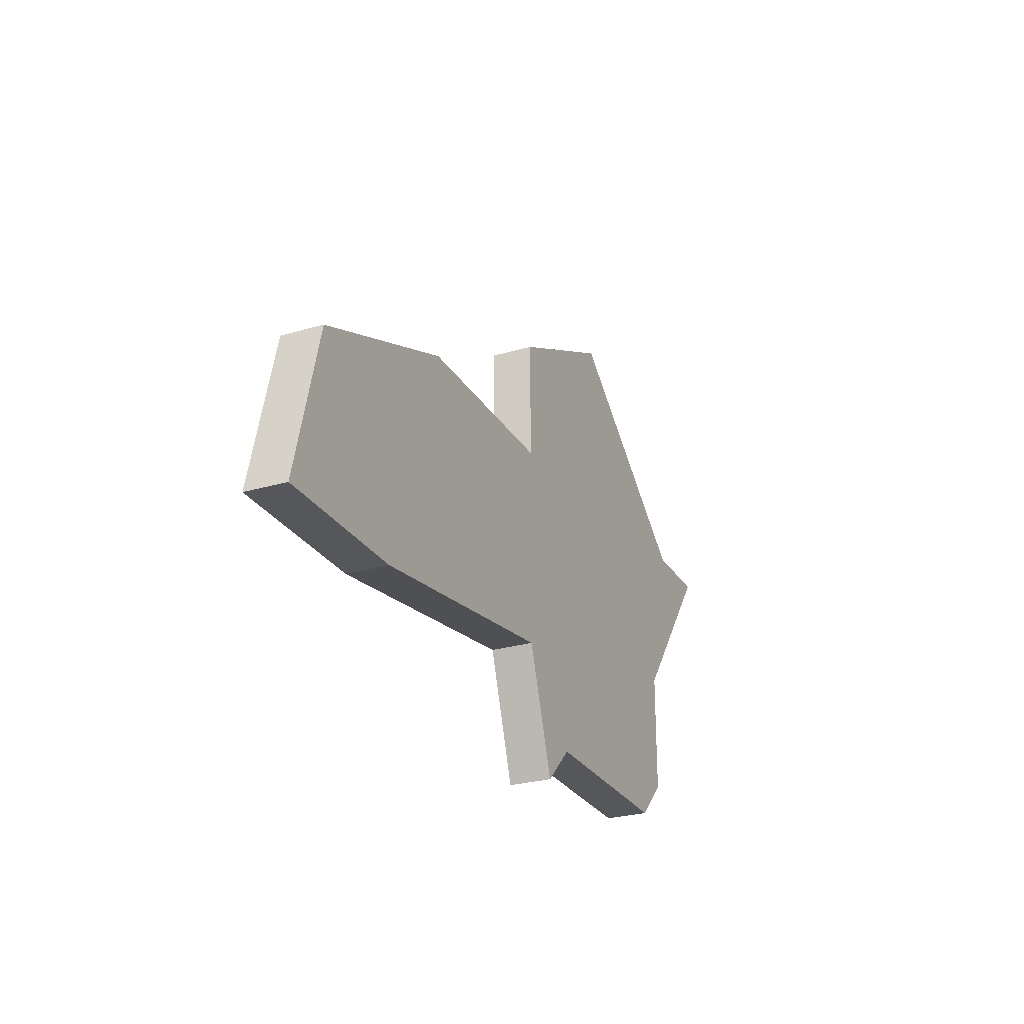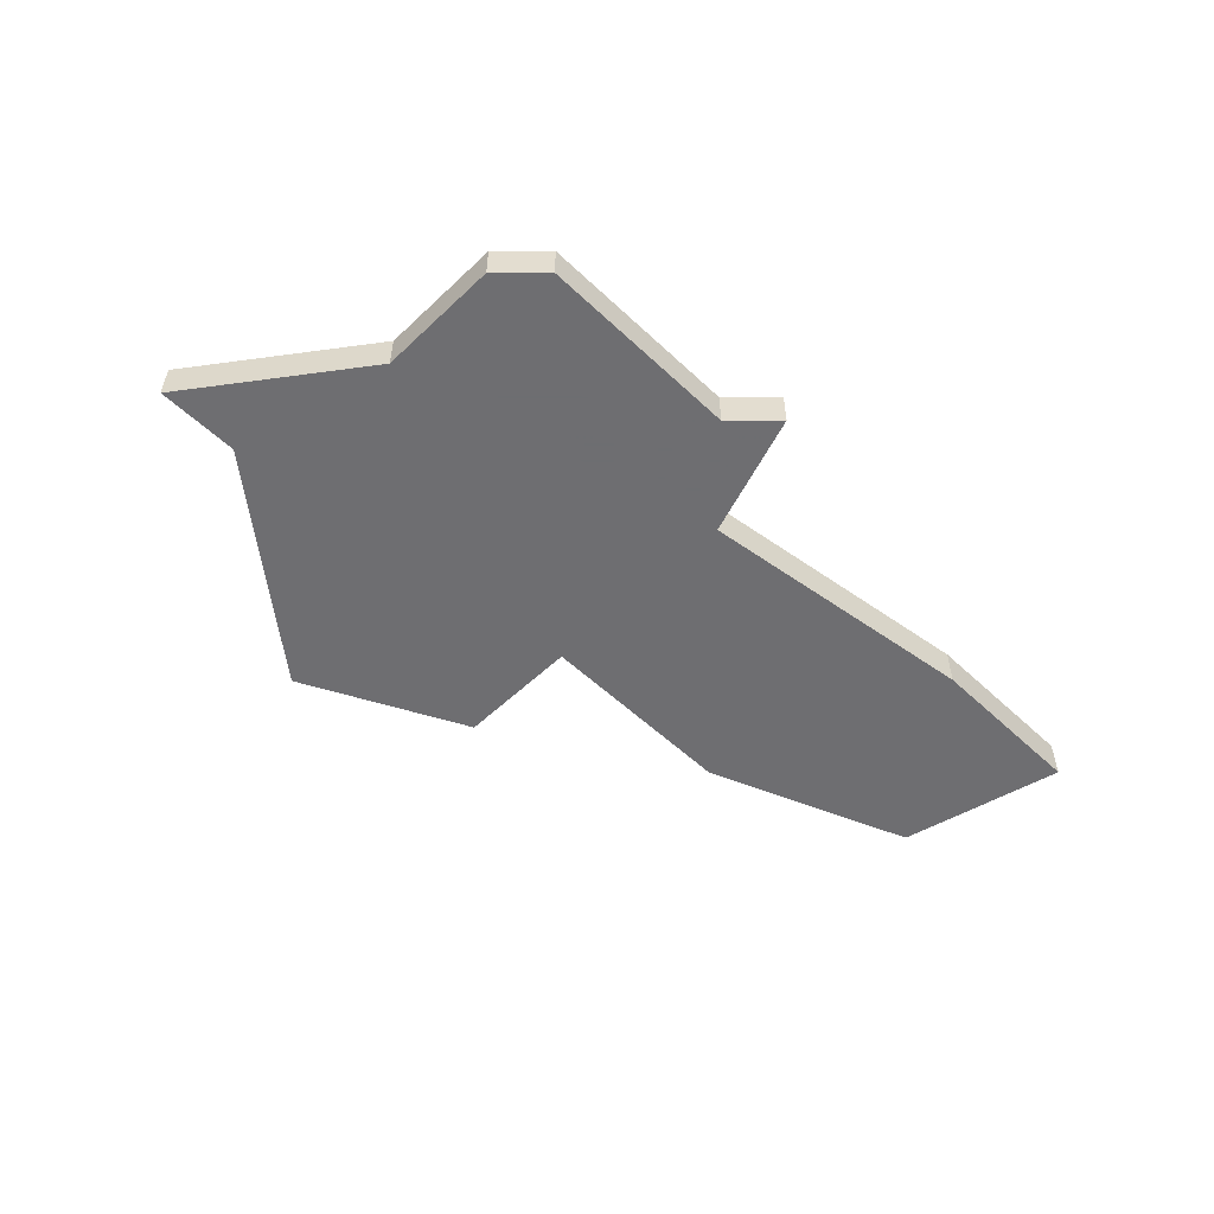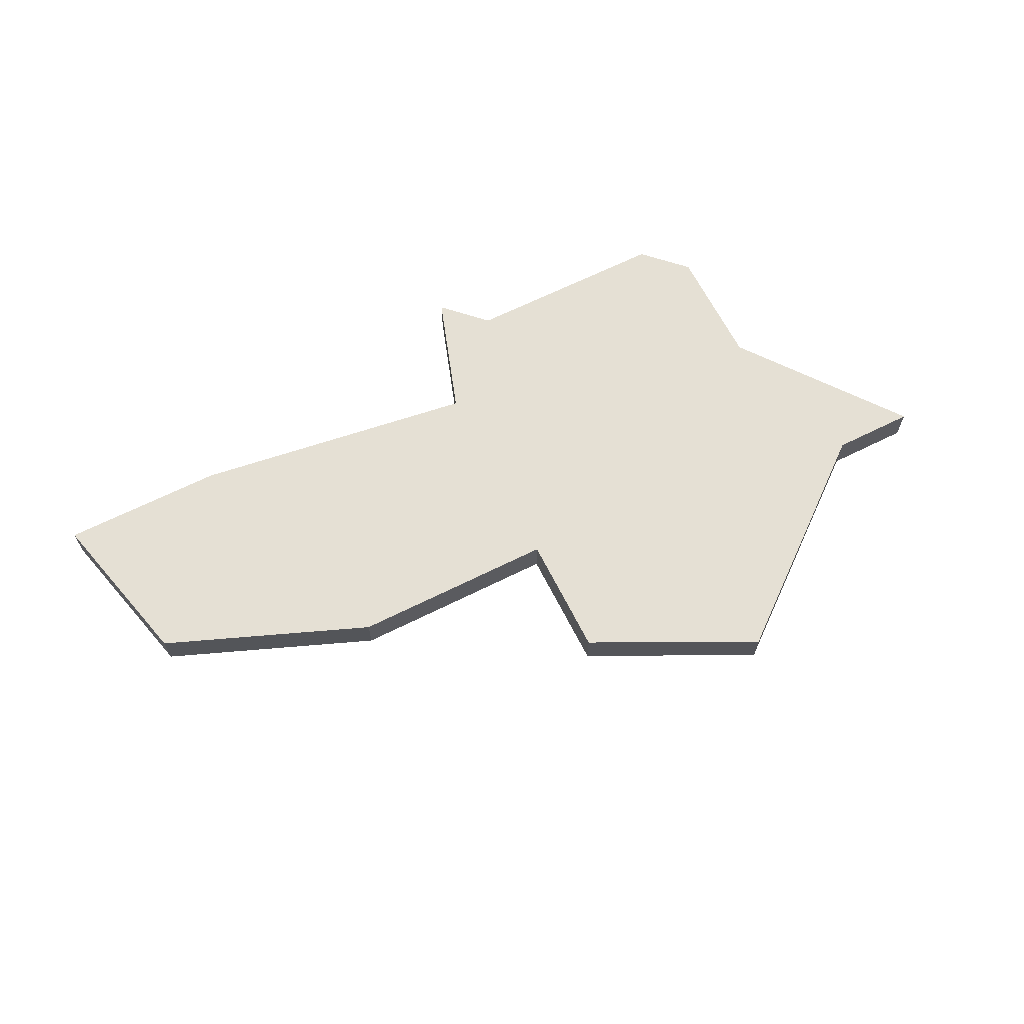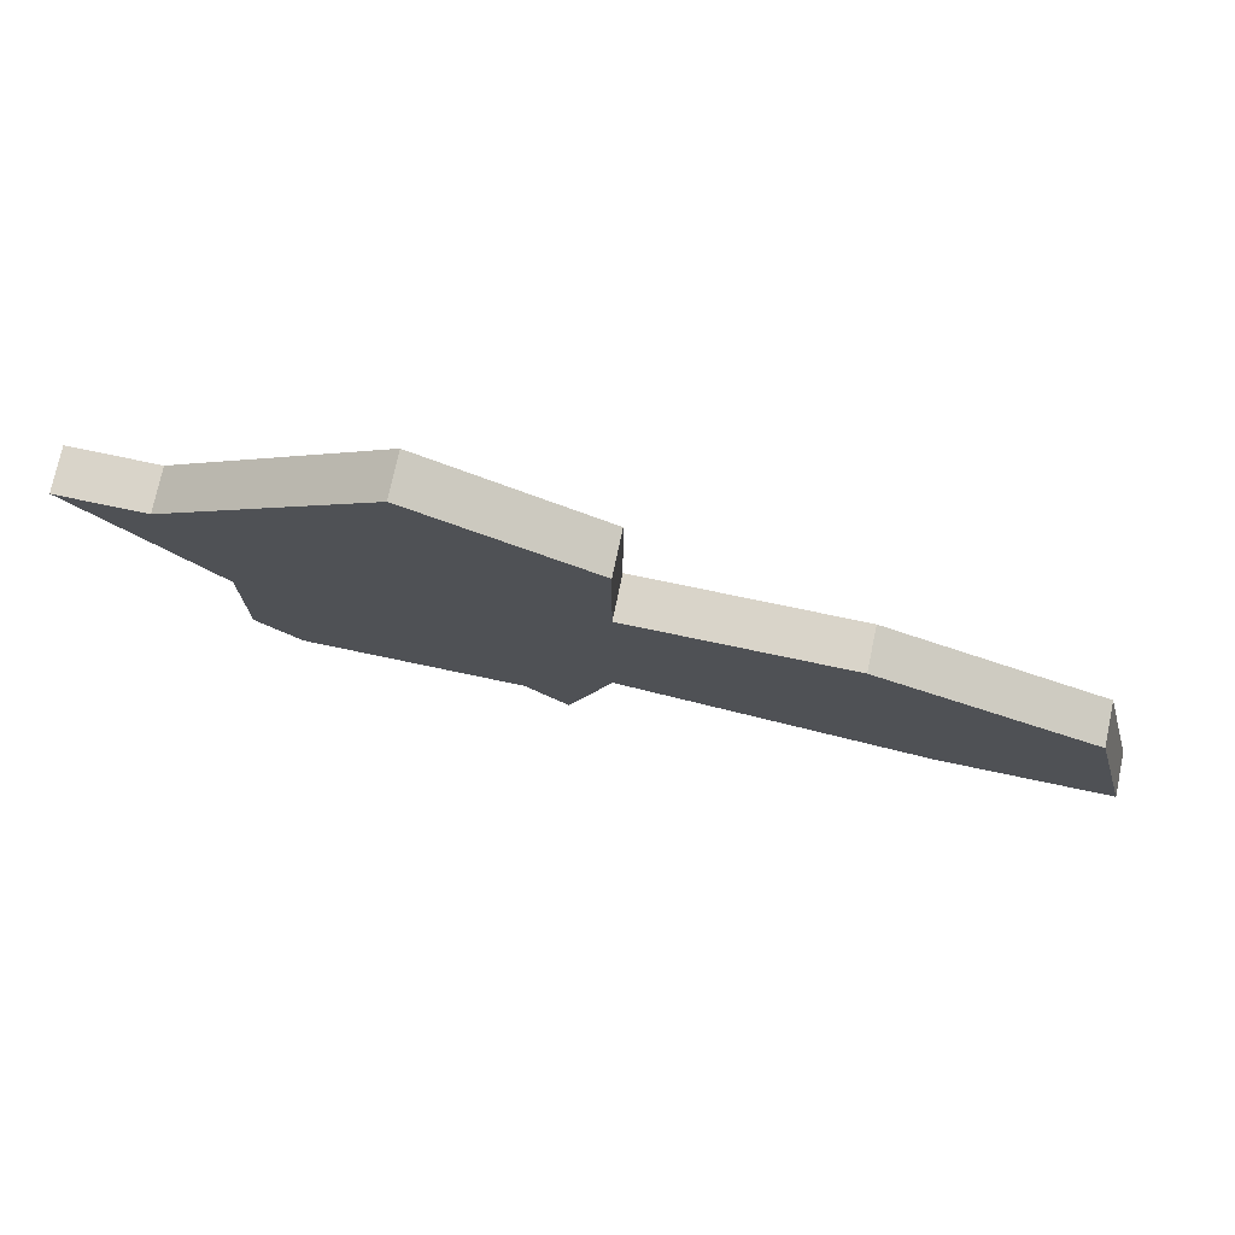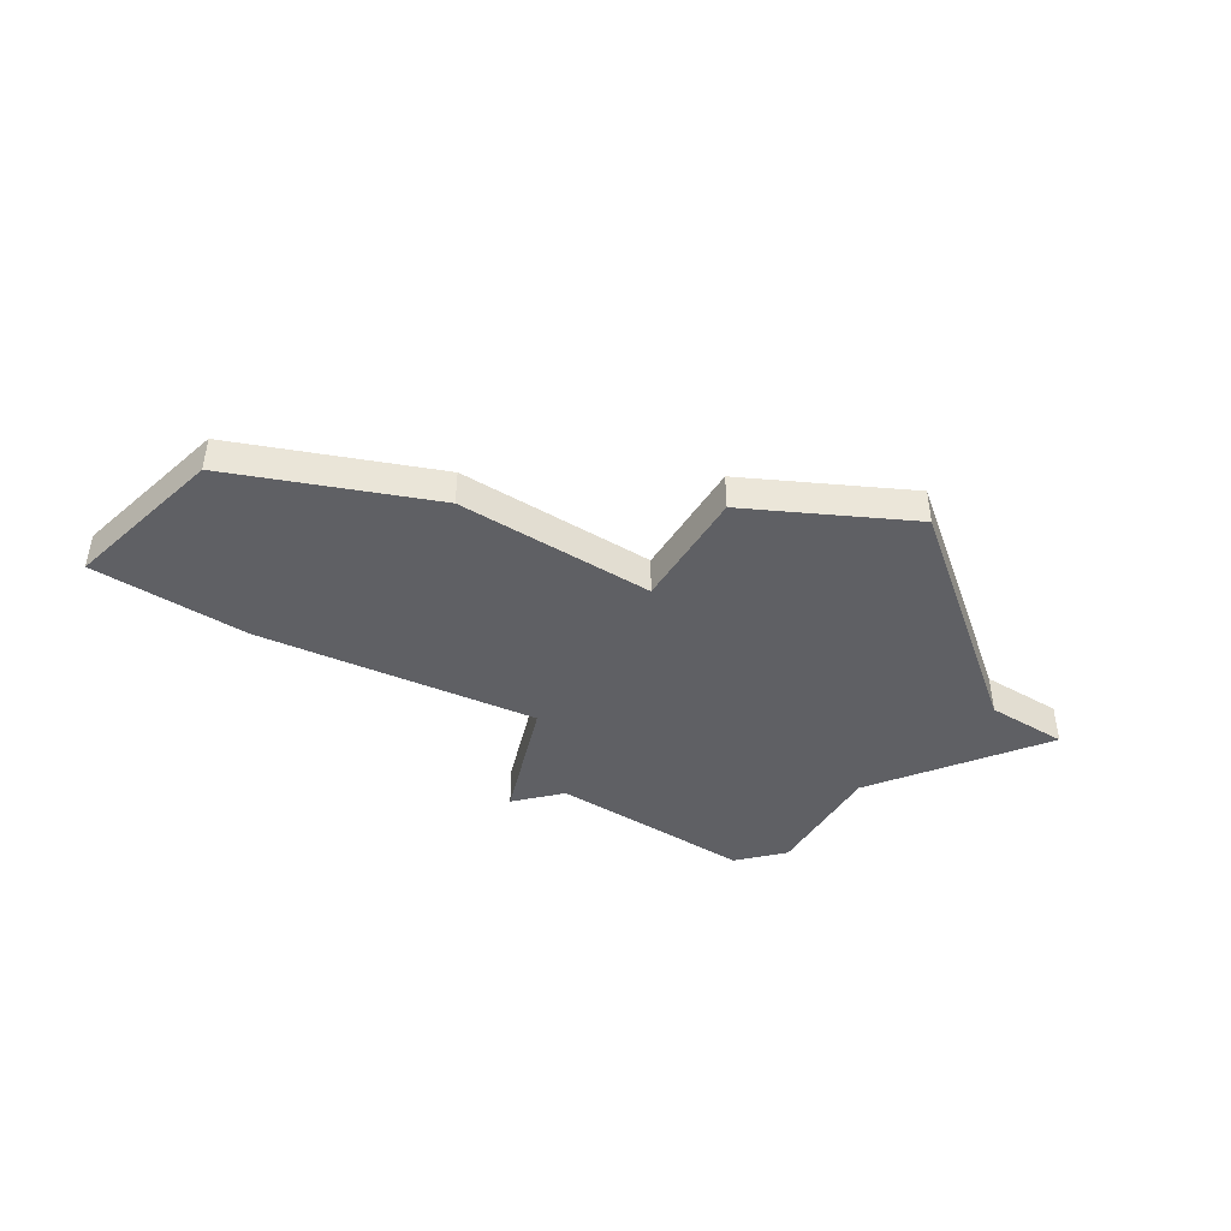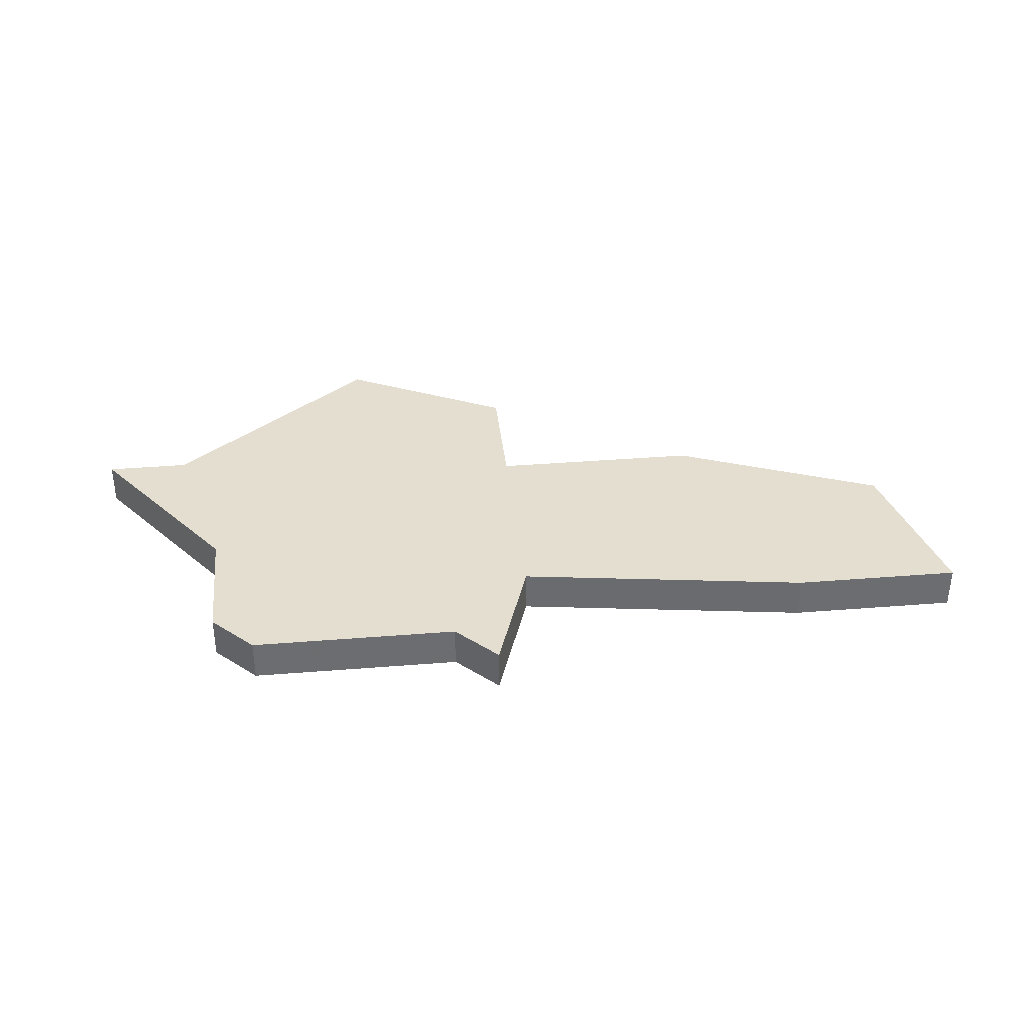
<metadata>
{"format":"obj","ext":"obj","renderer":"f3d","projection":"perspective","resolution":1024,"background":"white","views":[{"elev":-26.7,"azim":114.8,"up":"+Y"},{"elev":-54.4,"azim":-44.9,"up":"+Z"},{"elev":65.2,"azim":153.3,"up":"+Z"},{"elev":74.9,"azim":11.9,"up":"+Y"},{"elev":-44.7,"azim":147.9,"up":"+Z"},{"elev":36.4,"azim":-6.0,"up":"+Z"}]}
</metadata>
<code>
v 2898 -480 0
v 2898 -480 1
v 2913 -491 0
v 2913 -491 1
v 2912 -487 0
v 2912 -487 1
v 2895 -492 0
v 2895 -492 1
v 2894 -488 0
v 2894 -488 1
v 2894 -491 0
v 2894 -491 1
v 2902 -490 0
v 2902 -490 1
v 2902 -482 0
v 2902 -482 1
v 2902 -485 0
v 2902 -485 1
v 2893 -484 0
v 2893 -484 1
v 2901 -493 0
v 2901 -493 1
v 2909 -491 0
v 2909 -491 1
v 2900 -492 0
v 2900 -492 1
v 2891 -484 0
v 2891 -484 1
v 2907 -485 0
v 2907 -485 1
f 7 11 9
f 25 7 9
f 9 27 19
f 1 17 19
f 19 17 9
f 13 25 9
f 9 17 13
f 29 23 13
f 3 23 5
f 17 1 15
f 13 17 29
f 29 5 23
f 13 21 25
f 10 12 8
f 10 8 26
f 20 28 10
f 20 18 2
f 10 18 20
f 10 26 14
f 14 18 10
f 14 24 30
f 6 24 4
f 16 2 18
f 30 18 14
f 24 6 30
f 26 22 14
f 20 2 19
f 19 2 1
f 28 20 27
f 27 20 19
f 10 28 9
f 9 28 27
f 12 10 11
f 11 10 9
f 8 12 7
f 7 12 11
f 26 8 25
f 25 8 7
f 22 26 21
f 21 26 25
f 14 22 13
f 13 22 21
f 24 14 23
f 23 14 13
f 4 24 3
f 3 24 23
f 6 4 5
f 5 4 3
f 30 6 29
f 29 6 5
f 18 30 17
f 17 30 29
f 2 16 1
f 1 16 15
f 16 18 15
f 15 18 17

</code>
